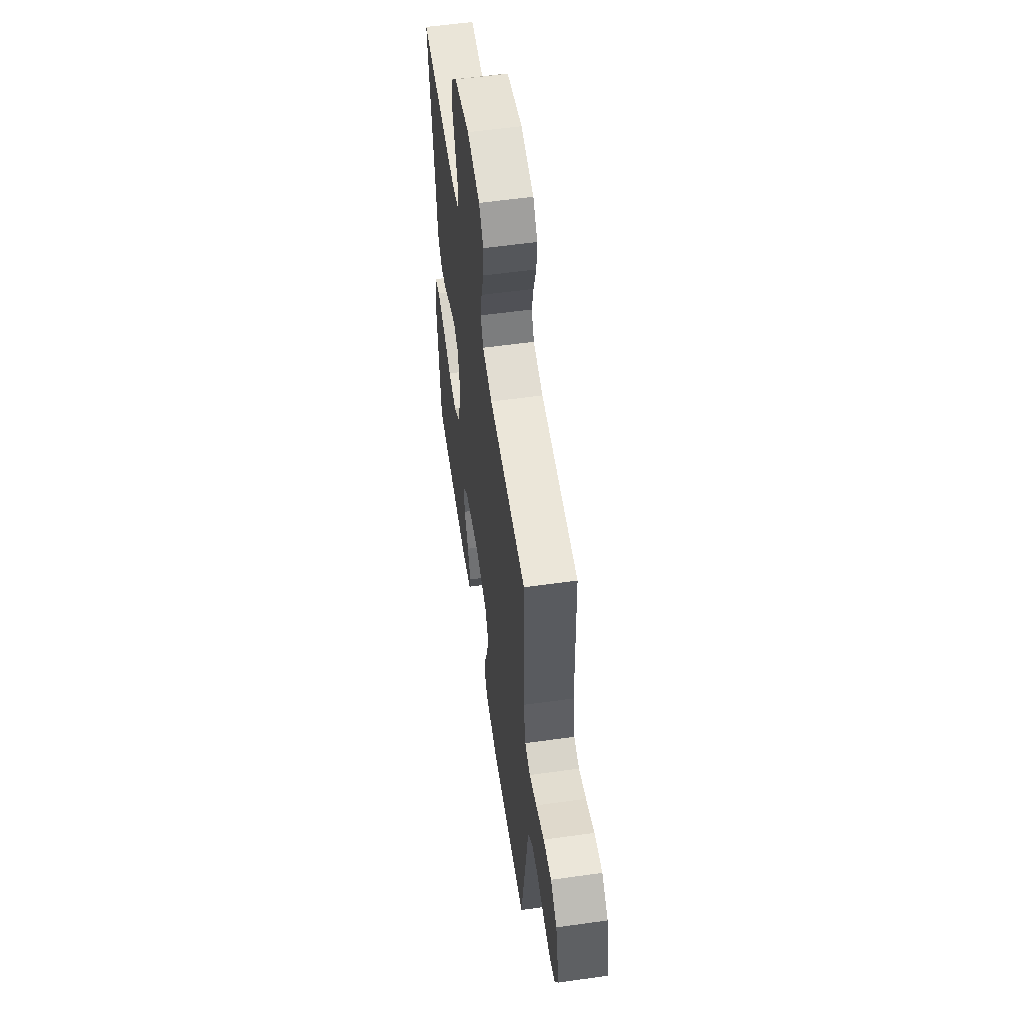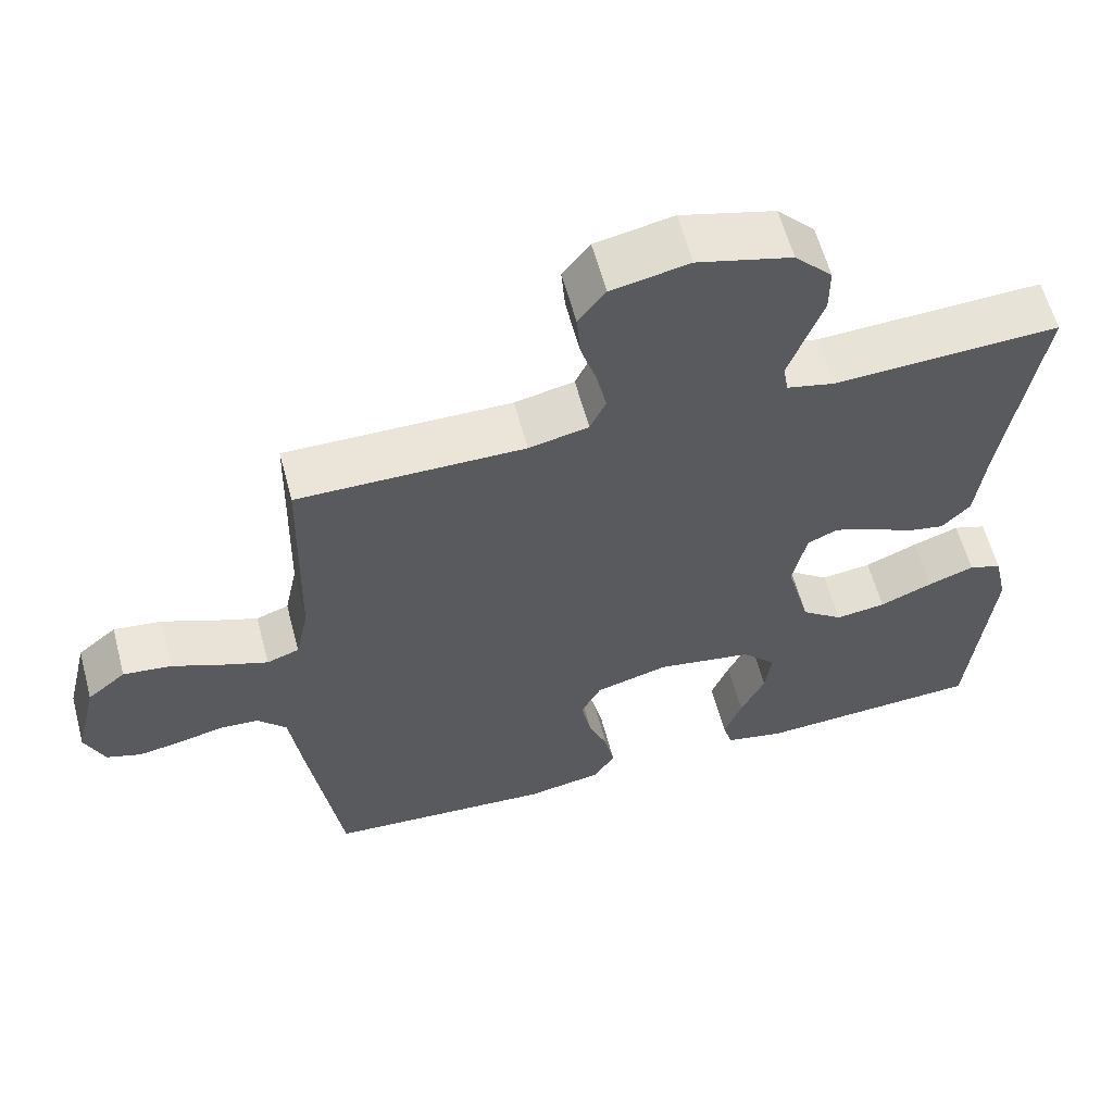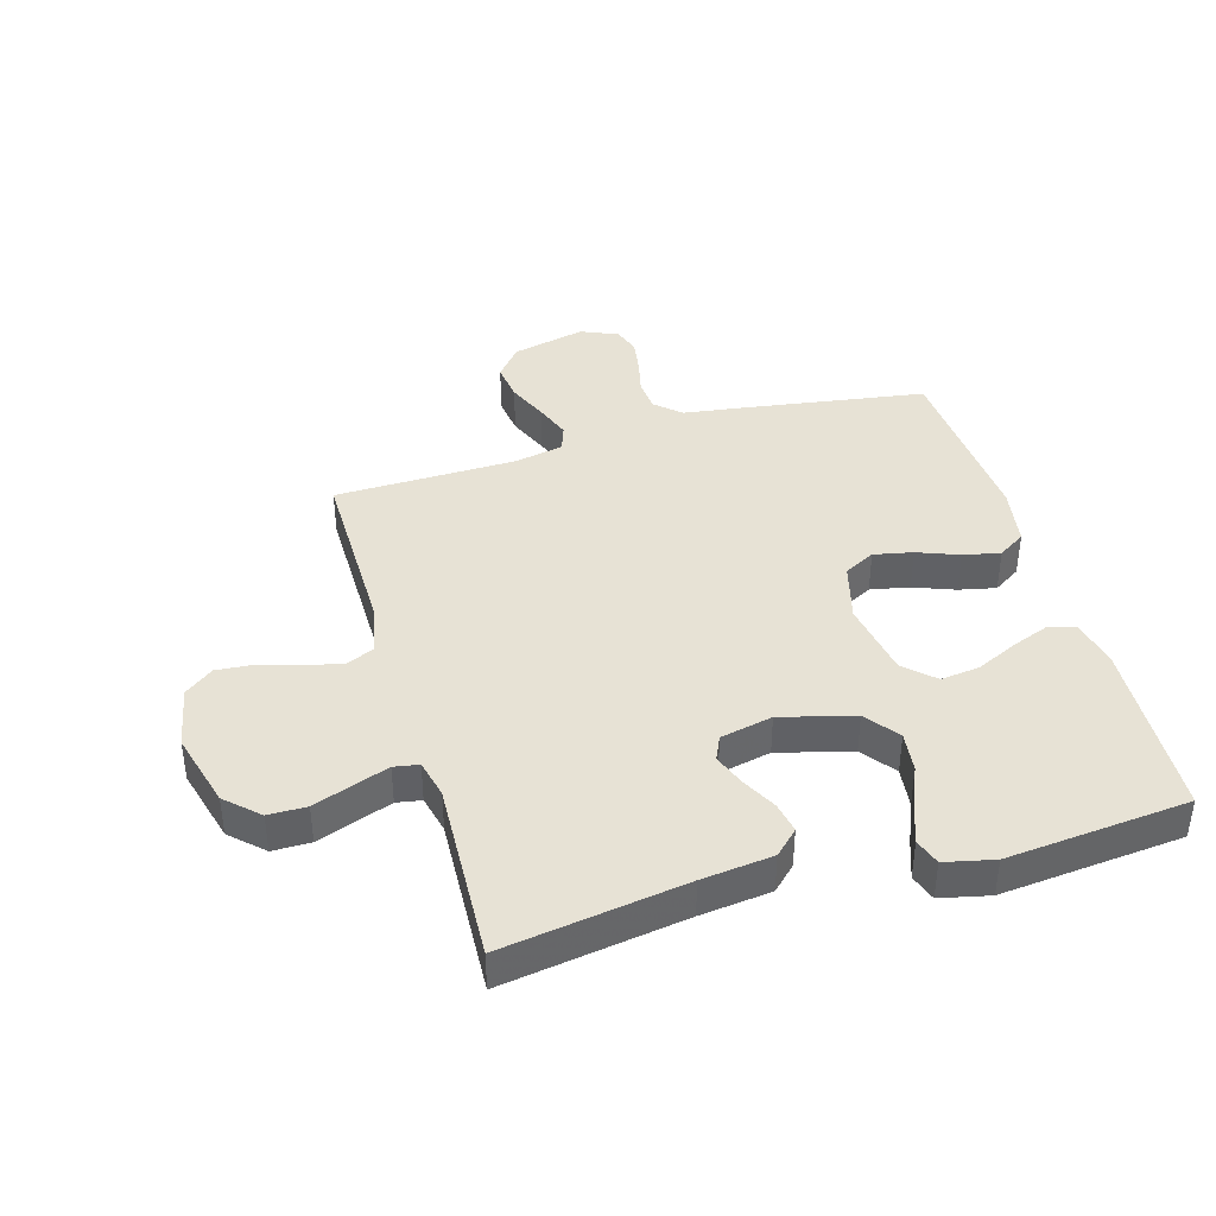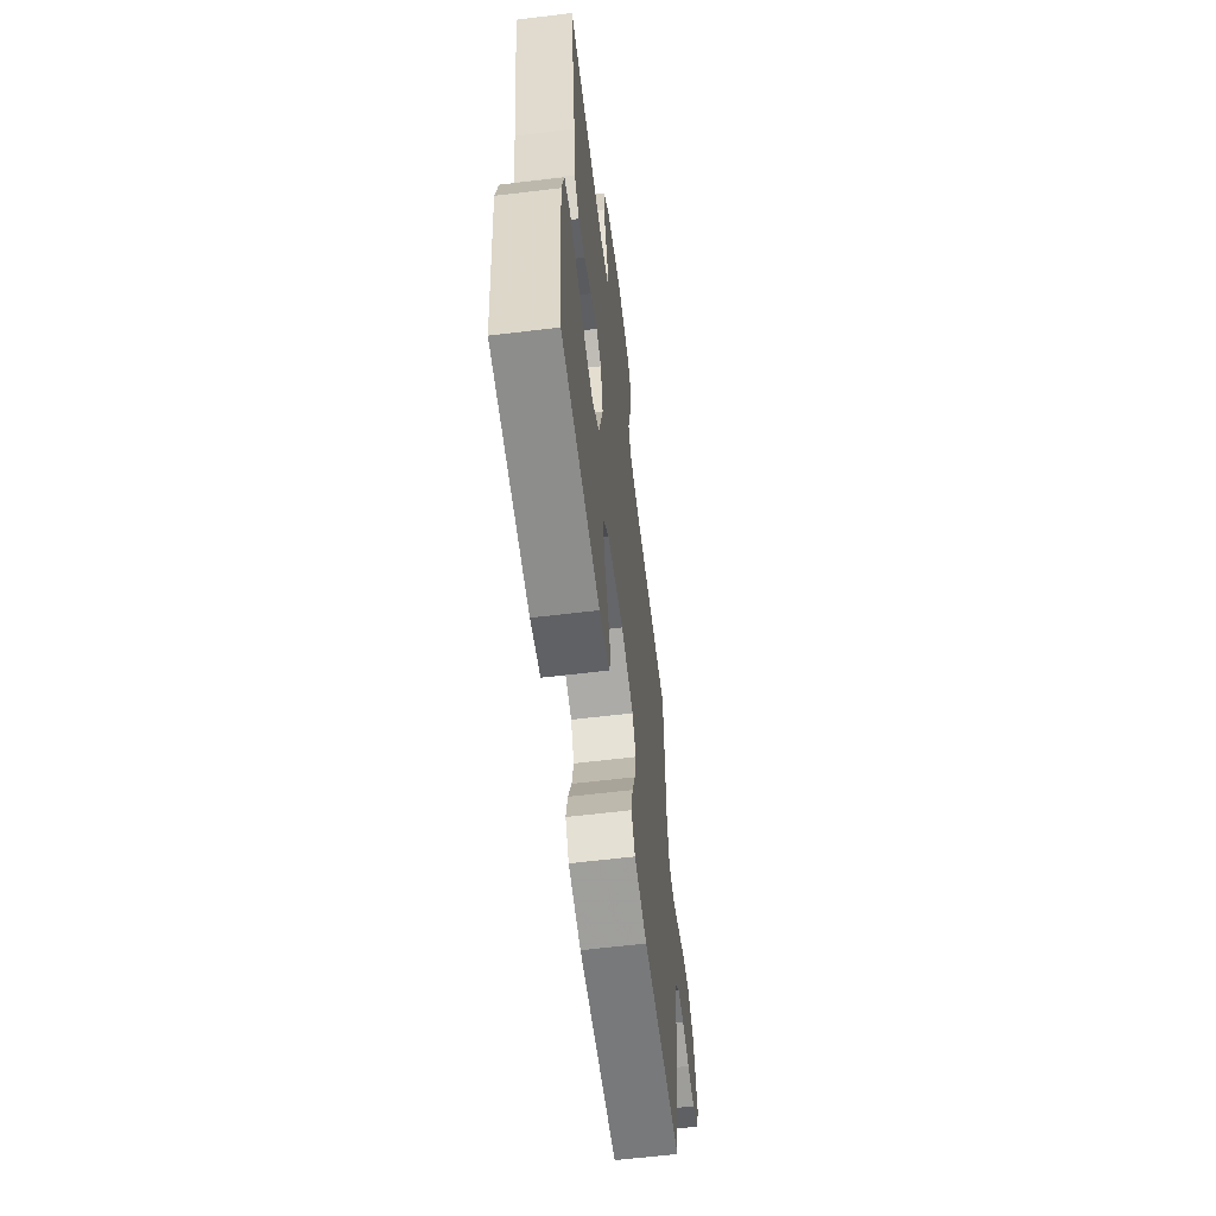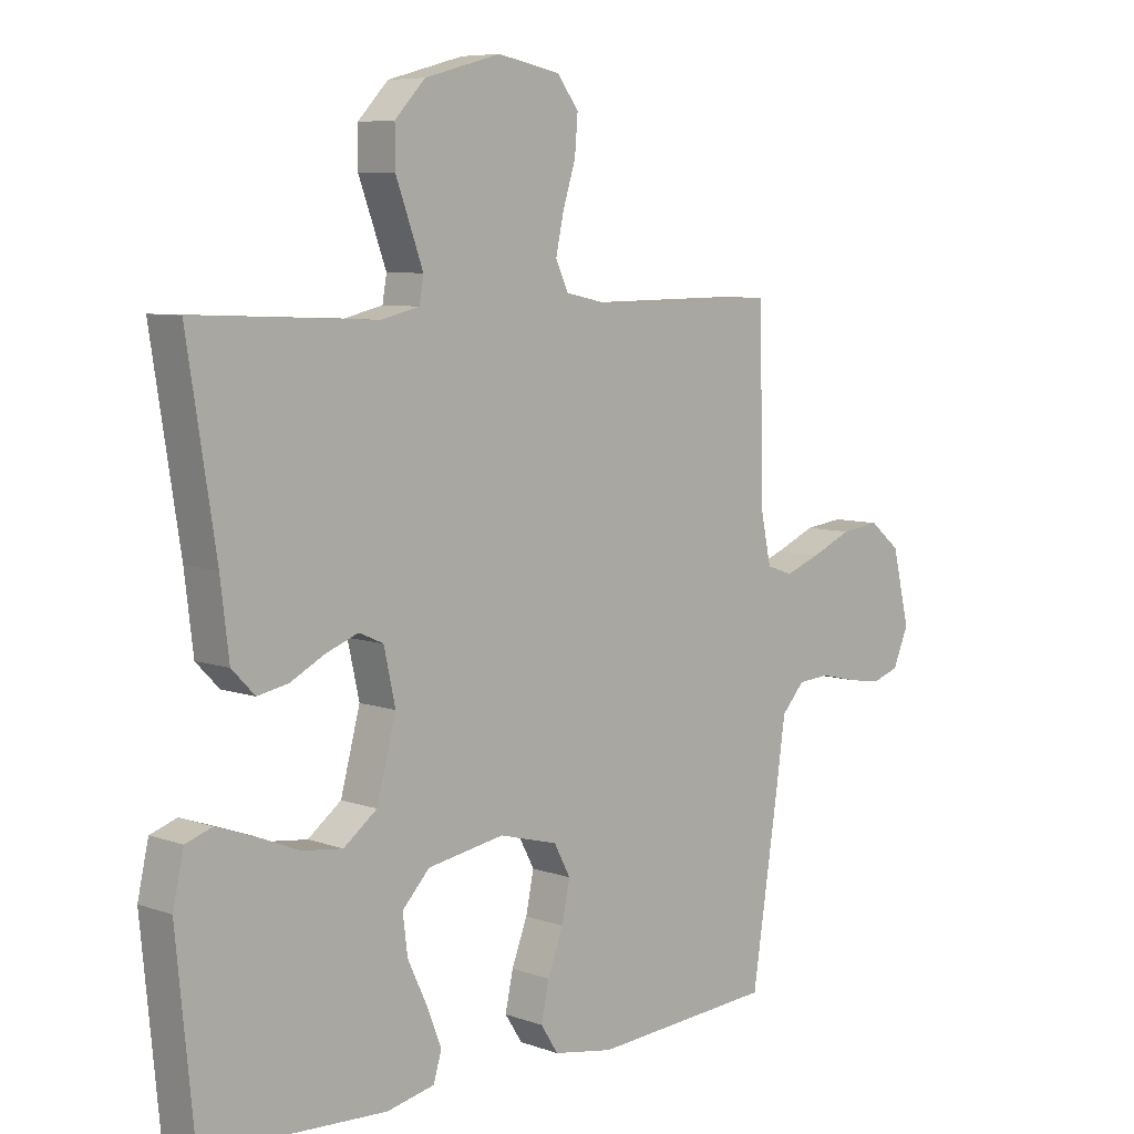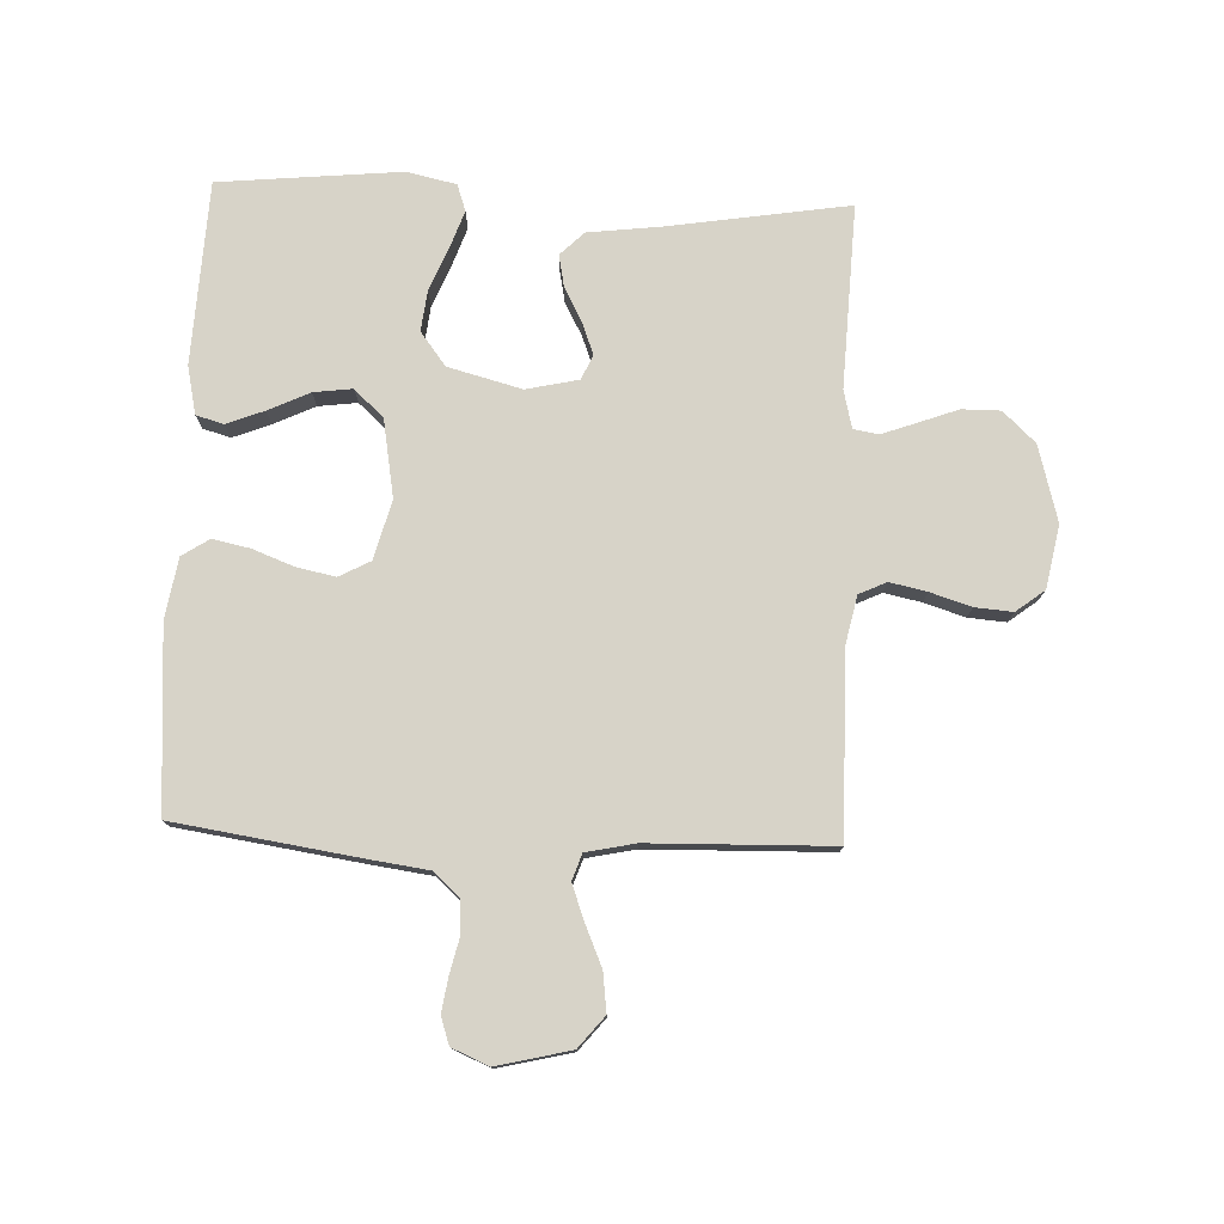
<metadata>
{"format":"obj","ext":"obj","renderer":"f3d","projection":"perspective","resolution":1024,"background":"white","views":[{"elev":56.7,"azim":-98.3,"up":"+Z"},{"elev":60.1,"azim":-14.9,"up":"+Z"},{"elev":40.3,"azim":73.9,"up":"+Y"},{"elev":-61.6,"azim":97.0,"up":"+Z"},{"elev":7.2,"azim":135.5,"up":"+Z"},{"elev":77.1,"azim":-87.8,"up":"+Y"}]}
</metadata>
<code>
v 0.5 0.07 0.5
v 0.453 0.07 0.2
v 0.439 0.07 0.083
v 0.401 0.07 0.044
v 0.35 0.07 0.054
v 0.293 0.07 0.084
v 0.24 0.07 0.104
v 0.2 0.07 0.086
v 0.181 0.07 0
v 0.213 0.07 -0.121
v 0.268 0.07 -0.163
v 0.335 0.07 -0.155
v 0.405 0.07 -0.126
v 0.467 0.07 -0.104
v 0.511 0.07 -0.119
v 0.529 0.07 -0.2
v 0.5 0.07 -0.5
v 0.2 0.07 -0.515
v 0.121 0.07 -0.498
v 0.108 0.07 -0.453
v 0.132 0.07 -0.391
v 0.164 0.07 -0.323
v 0.172 0.07 -0.259
v 0.127 0.07 -0.211
v 0 0.07 -0.189
v -0.097 0.07 -0.215
v -0.124 0.07 -0.266
v -0.111 0.07 -0.33
v -0.085 0.07 -0.398
v -0.072 0.07 -0.459
v -0.101 0.07 -0.504
v -0.2 0.07 -0.521
v -0.5 0.07 -0.5
v -0.545 0.07 -0.2
v -0.559 0.07 -0.099
v -0.597 0.07 -0.057
v -0.65 0.07 -0.053
v -0.709 0.07 -0.067
v -0.766 0.07 -0.076
v -0.811 0.07 -0.061
v -0.837 0.07 0
v -0.808 0.07 0.121
v -0.757 0.07 0.163
v -0.693 0.07 0.155
v -0.626 0.07 0.126
v -0.567 0.07 0.104
v -0.524 0.07 0.119
v -0.507 0.07 0.2
v -0.5 0.07 0.5
v -0.2 0.07 0.497
v -0.121 0.07 0.514
v -0.1 0.07 0.559
v -0.113 0.07 0.62
v -0.134 0.07 0.687
v -0.139 0.07 0.749
v -0.103 0.07 0.796
v 0 0.07 0.816
v 0.125 0.07 0.782
v 0.175 0.07 0.729
v 0.175 0.07 0.666
v 0.151 0.07 0.601
v 0.13 0.07 0.543
v 0.137 0.07 0.502
v 0.2 0.07 0.487
v 0.5 0 0.5
v 0.453 0 0.2
v 0.439 0 0.083
v 0.401 0 0.044
v 0.35 0 0.054
v 0.293 0 0.084
v 0.24 0 0.104
v 0.2 0 0.086
v 0.181 0 0
v 0.213 0 -0.121
v 0.268 0 -0.163
v 0.335 0 -0.155
v 0.405 0 -0.126
v 0.467 0 -0.104
v 0.511 0 -0.119
v 0.529 0 -0.2
v 0.5 0 -0.5
v 0.2 0 -0.515
v 0.121 0 -0.498
v 0.108 0 -0.453
v 0.132 0 -0.391
v 0.164 0 -0.323
v 0.172 0 -0.259
v 0.127 0 -0.211
v 0 0 -0.189
v -0.097 0 -0.215
v -0.124 0 -0.266
v -0.111 0 -0.33
v -0.085 0 -0.398
v -0.072 0 -0.459
v -0.101 0 -0.504
v -0.2 0 -0.521
v -0.5 0 -0.5
v -0.545 0 -0.2
v -0.559 0 -0.099
v -0.597 0 -0.057
v -0.65 0 -0.053
v -0.709 0 -0.067
v -0.766 0 -0.076
v -0.811 0 -0.061
v -0.837 0 0
v -0.808 0 0.121
v -0.757 0 0.163
v -0.693 0 0.155
v -0.626 0 0.126
v -0.567 0 0.104
v -0.524 0 0.119
v -0.507 0 0.2
v -0.5 0 0.5
v -0.2 0 0.497
v -0.121 0 0.514
v -0.1 0 0.559
v -0.113 0 0.62
v -0.134 0 0.687
v -0.139 0 0.749
v -0.103 0 0.796
v 0 0 0.816
v 0.125 0 0.782
v 0.175 0 0.729
v 0.175 0 0.666
v 0.151 0 0.601
v 0.13 0 0.543
v 0.137 0 0.502
v 0.2 0 0.487
f 59 60 61
f 58 59 61
f 57 58 61
f 56 57 61
f 55 56 61
f 54 55 61
f 53 54 61
f 52 53 61 62
f 51 52 62 63
f 48 49 50
f 51 63 64
f 50 51 64
f 48 50 64
f 47 48 64
f 43 44 45
f 42 43 45
f 41 42 45
f 40 41 45
f 39 40 45
f 38 39 45
f 37 38 45
f 36 37 45 46
f 35 36 46 47
f 34 35 47
f 33 34 47
f 32 33 47
f 31 32 47
f 30 31 47
f 29 30 47
f 28 29 47
f 20 21 22
f 19 20 22
f 18 19 22
f 17 18 22
f 16 17 22
f 15 16 22
f 14 15 22
f 13 14 22
f 12 13 22
f 11 12 22 23
f 10 11 23 24
f 4 5 6
f 3 4 6
f 2 3 6
f 2 6 7
f 1 2 7 8
f 47 64 1 8
f 27 28 47
f 26 27 47
f 47 8 9
f 26 47 9
f 25 26 9
f 9 10 24 25
f 125 124 123
f 125 123 122
f 125 122 121
f 125 121 120
f 125 120 119
f 125 119 118
f 125 118 117
f 126 125 117 116
f 127 126 116 115
f 114 113 112
f 128 127 115
f 128 115 114
f 128 114 112
f 128 112 111
f 109 108 107
f 109 107 106
f 109 106 105
f 109 105 104
f 109 104 103
f 109 103 102
f 109 102 101
f 110 109 101 100
f 111 110 100 99
f 111 99 98
f 111 98 97
f 111 97 96
f 111 96 95
f 111 95 94
f 111 94 93
f 111 93 92
f 86 85 84
f 86 84 83
f 86 83 82
f 86 82 81
f 86 81 80
f 86 80 79
f 86 79 78
f 86 78 77
f 86 77 76
f 87 86 76 75
f 88 87 75 74
f 70 69 68
f 70 68 67
f 70 67 66
f 71 70 66
f 72 71 66 65
f 72 65 128 111
f 111 92 91
f 111 91 90
f 73 72 111
f 73 111 90
f 73 90 89
f 89 88 74 73
f 1 65 66 2
f 2 66 67 3
f 3 67 68 4
f 4 68 69 5
f 5 69 70 6
f 6 70 71 7
f 7 71 72 8
f 8 72 73 9
f 9 73 74 10
f 10 74 75 11
f 11 75 76 12
f 12 76 77 13
f 13 77 78 14
f 14 78 79 15
f 15 79 80 16
f 16 80 81 17
f 17 81 82 18
f 18 82 83 19
f 19 83 84 20
f 20 84 85 21
f 21 85 86 22
f 22 86 87 23
f 23 87 88 24
f 24 88 89 25
f 25 89 90 26
f 26 90 91 27
f 27 91 92 28
f 28 92 93 29
f 29 93 94 30
f 30 94 95 31
f 31 95 96 32
f 32 96 97 33
f 33 97 98 34
f 34 98 99 35
f 35 99 100 36
f 36 100 101 37
f 37 101 102 38
f 38 102 103 39
f 39 103 104 40
f 40 104 105 41
f 41 105 106 42
f 42 106 107 43
f 43 107 108 44
f 44 108 109 45
f 45 109 110 46
f 46 110 111 47
f 47 111 112 48
f 48 112 113 49
f 49 113 114 50
f 50 114 115 51
f 51 115 116 52
f 52 116 117 53
f 53 117 118 54
f 54 118 119 55
f 55 119 120 56
f 56 120 121 57
f 57 121 122 58
f 58 122 123 59
f 59 123 124 60
f 60 124 125 61
f 61 125 126 62
f 62 126 127 63
f 63 127 128 64
f 64 128 65 1

</code>
